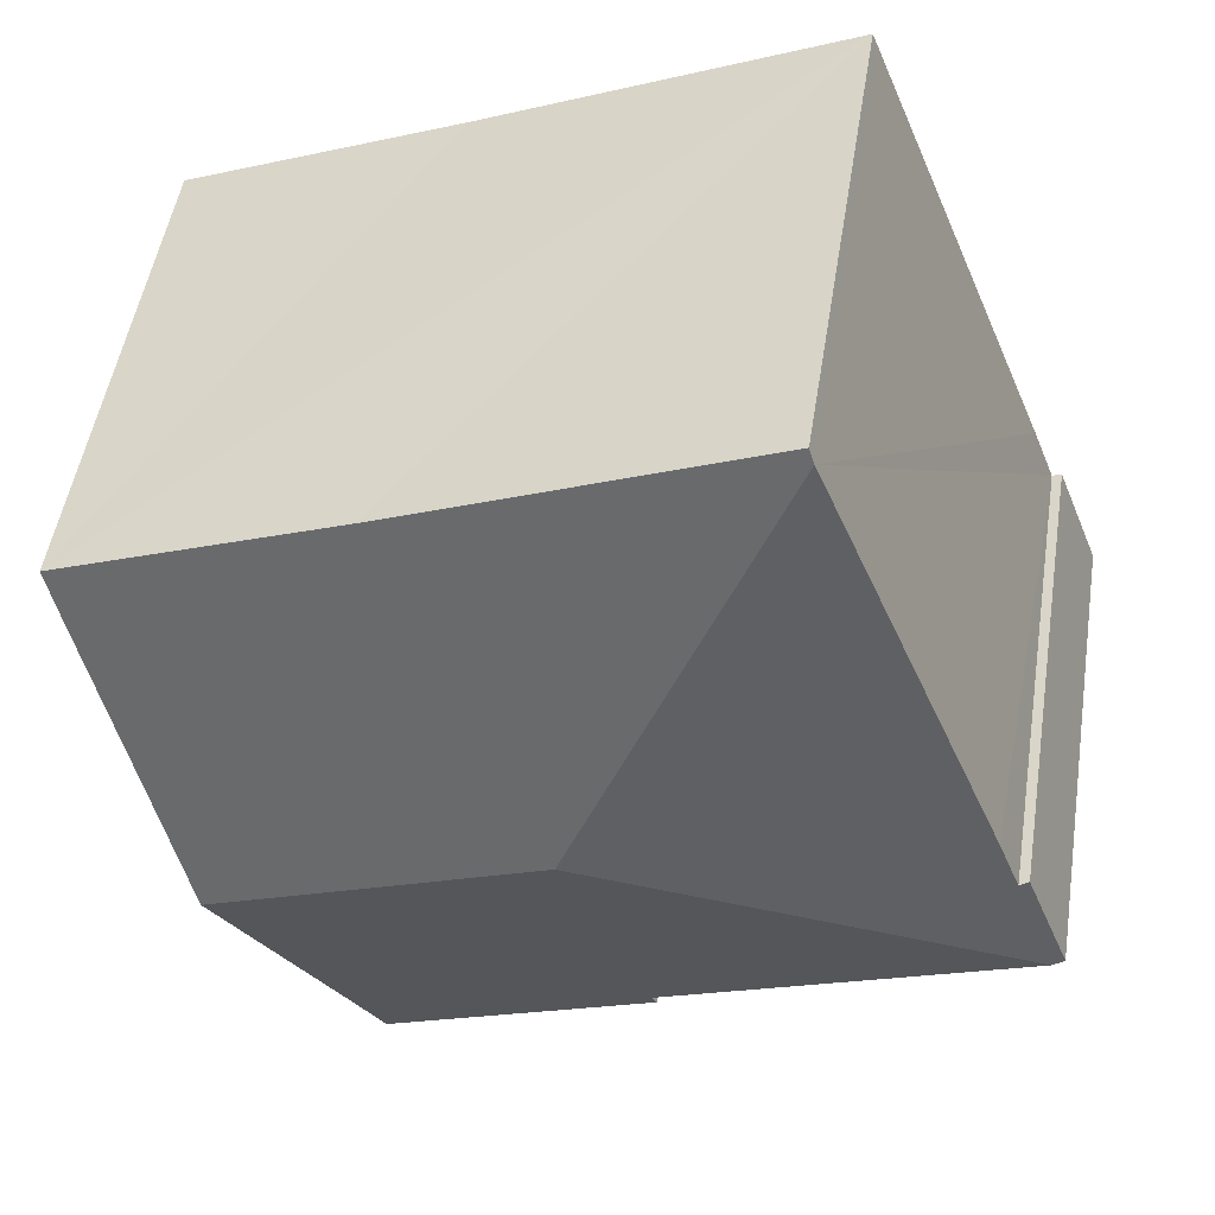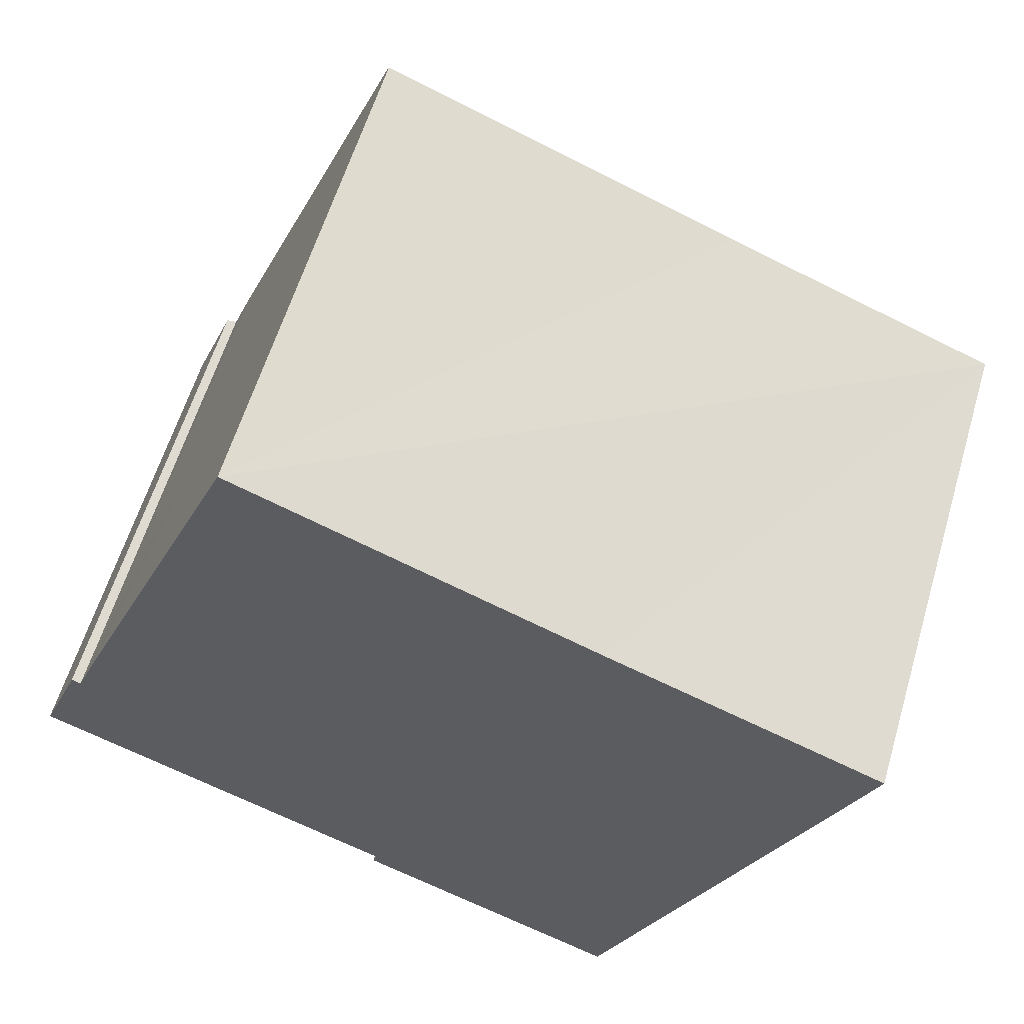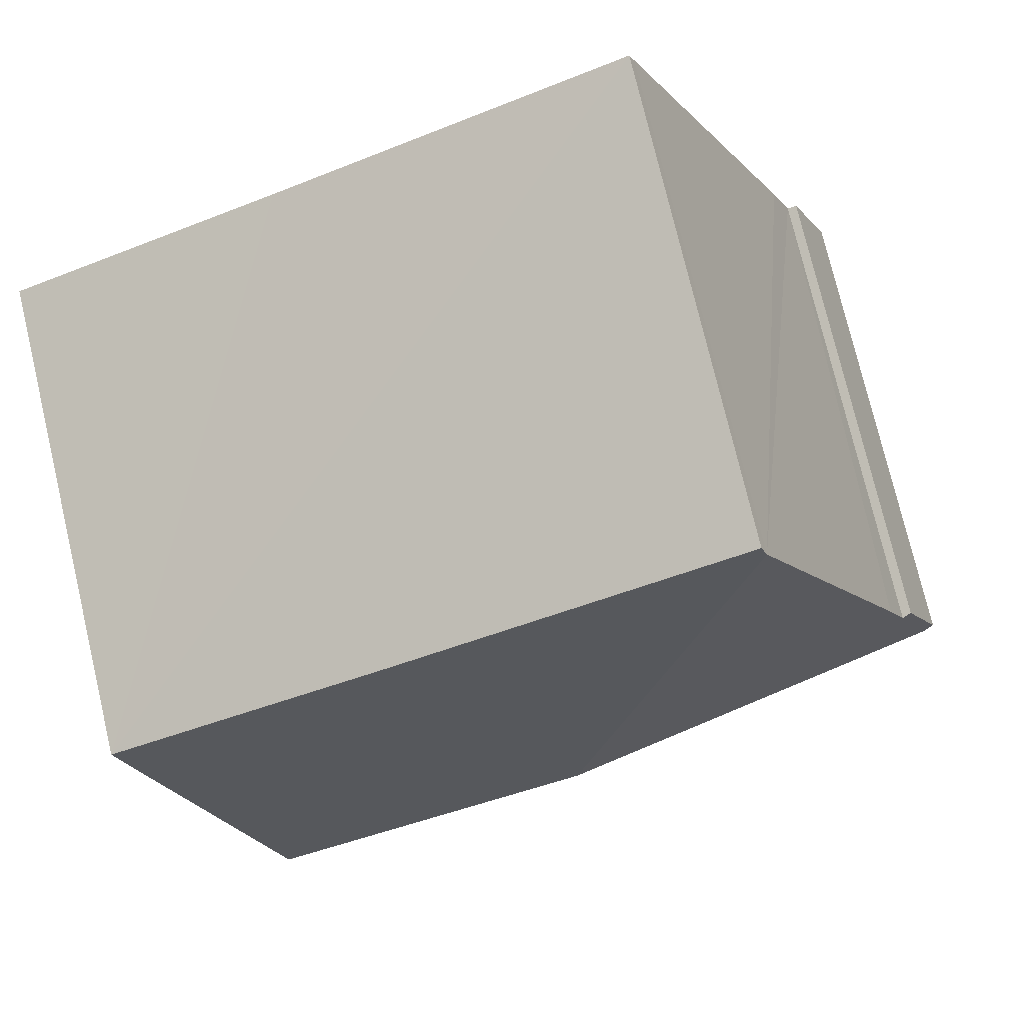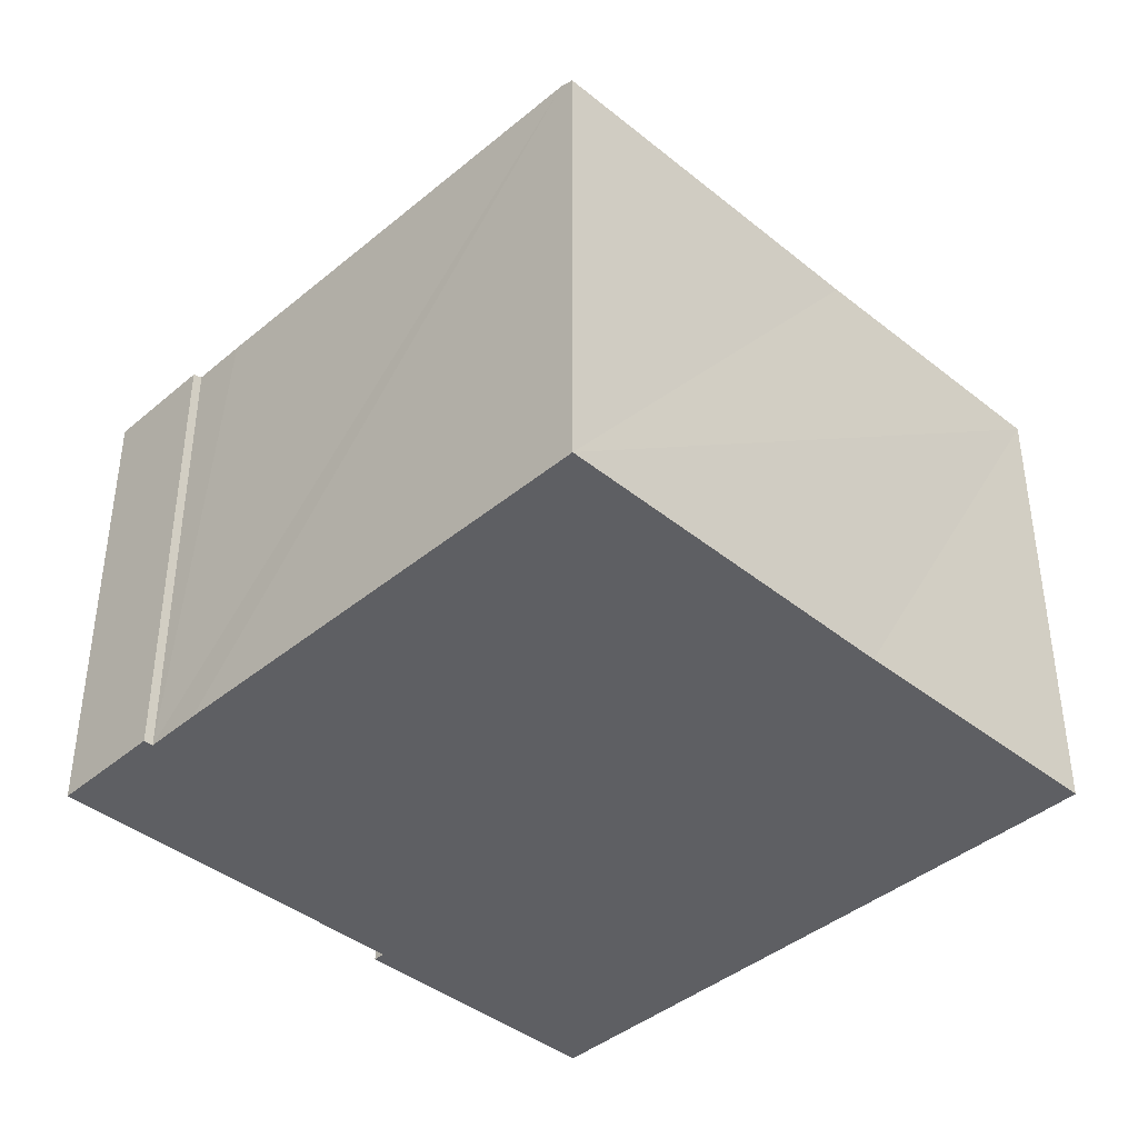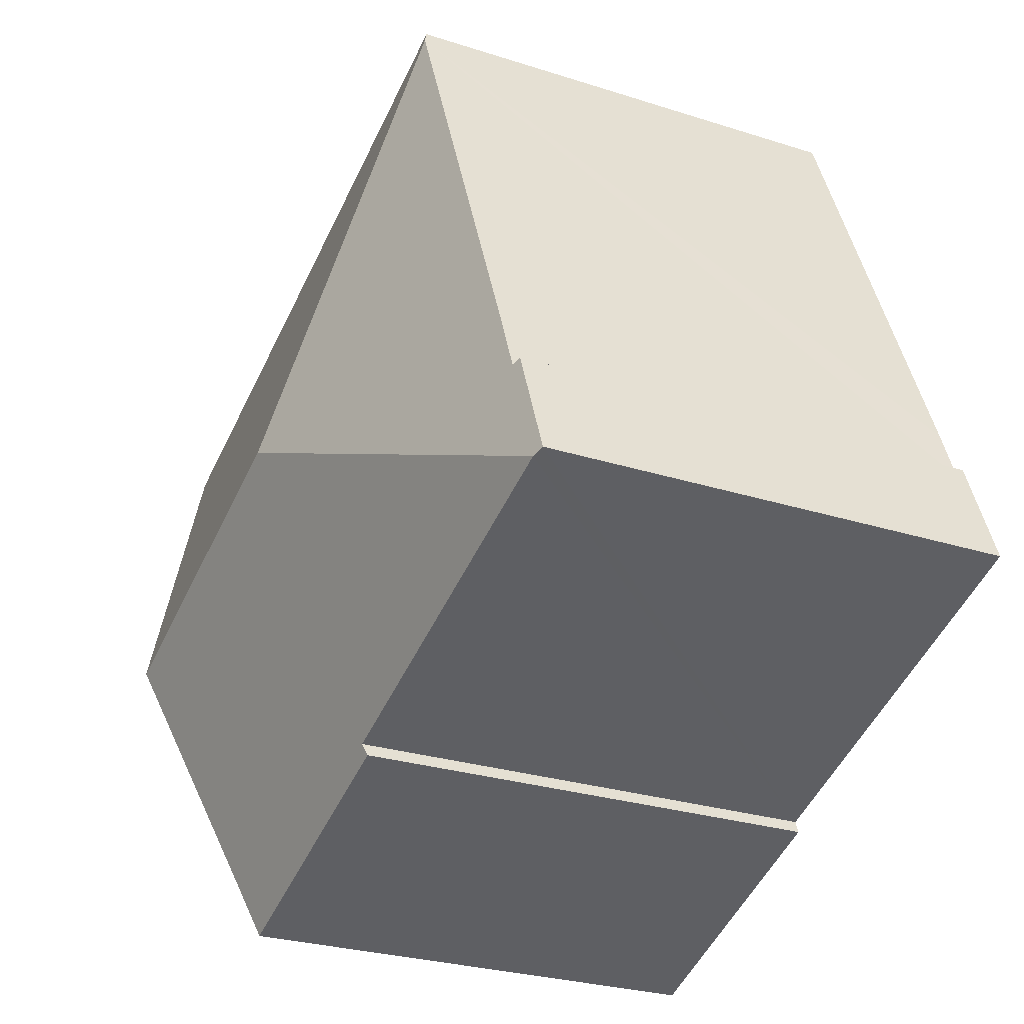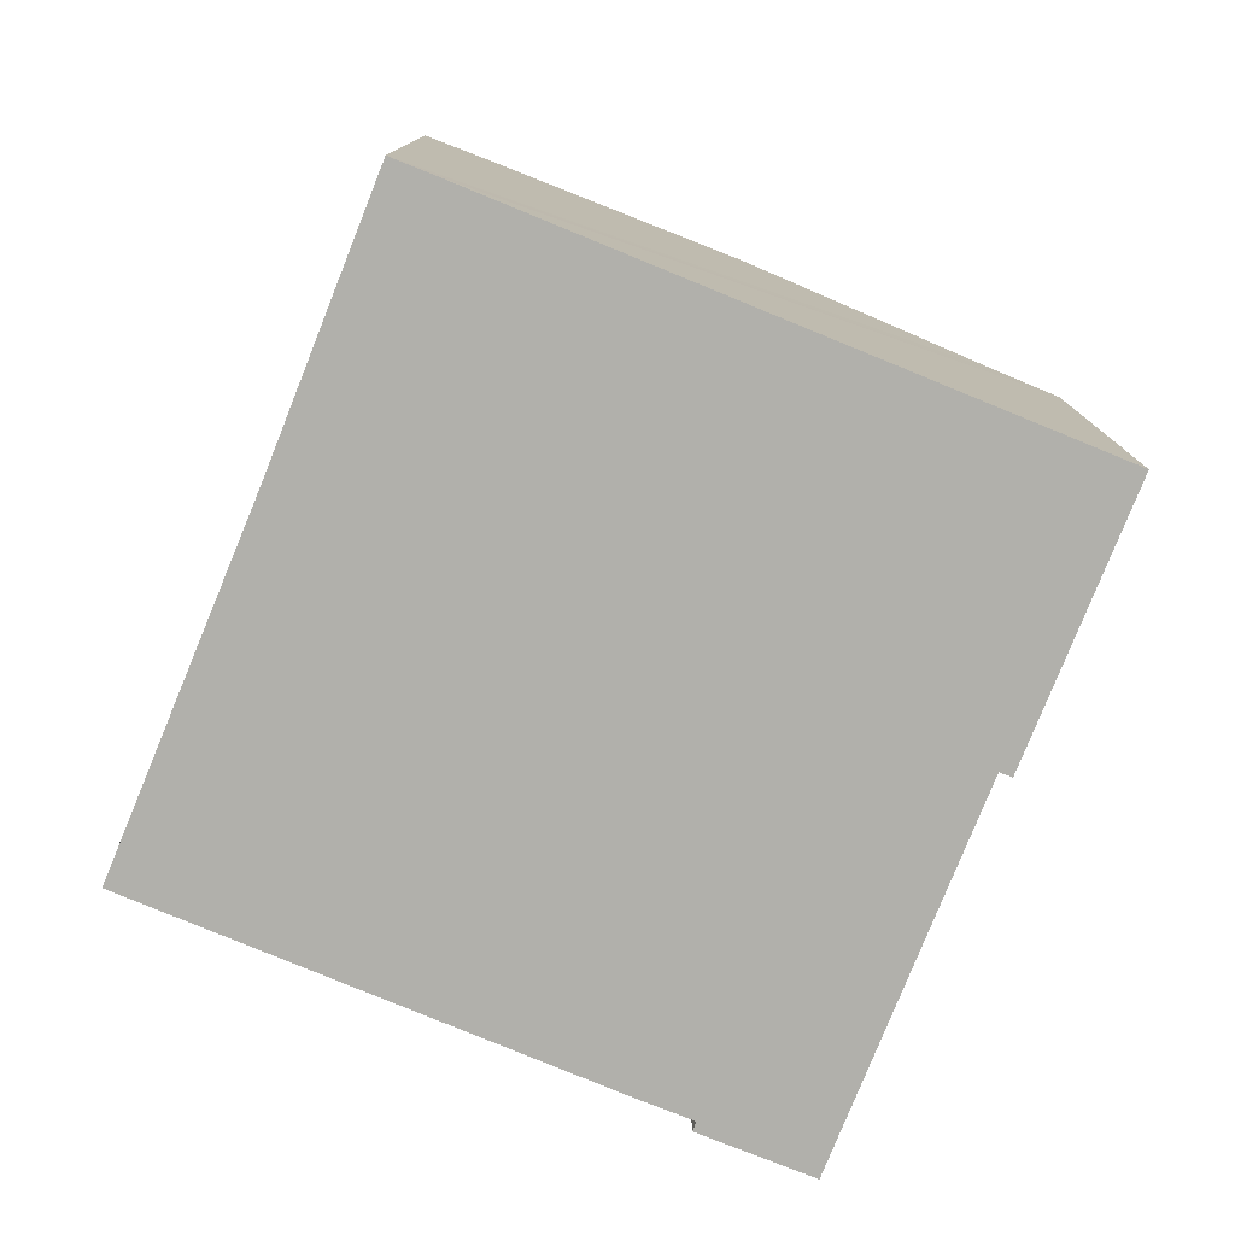
<metadata>
{"format":"obj","ext":"obj","renderer":"f3d","projection":"perspective","resolution":1024,"background":"white","views":[{"elev":49.9,"azim":-171.1,"up":"+Z"},{"elev":59.2,"azim":16.5,"up":"+Z"},{"elev":75.7,"azim":166.7,"up":"+Z"},{"elev":-41.2,"azim":-22.6,"up":"+Y"},{"elev":-26.8,"azim":-116.7,"up":"+Z"},{"elev":-78.4,"azim":89.6,"up":"+Y"}]}
</metadata>
<code>
v  0.293 7.125 0.748
v  0.171 7.18 -0.067
v  0 7.127 4.364e-16
v  6.508 8.573 2.675
v  0.783 7.165 1.6
v  0.647 7.123 1.653
v  1.106 7.163 2.425
v  3.784 7.177 8.971
v  3.862 7.117 9.163
v  9.038 7.14 7.054
v  11.18 8.573 0.847
v  13.04 7.14 5.487
v  12.78 7.349 4.809
v  8.628 7.124 -3.583
v  9.629 7.381 -3.01
v  9.302 7.124 -3.847
v  5.455 7.18 -2.133
v  5.384 7.124 -2.315
v  0.754 7.18 -0.295
v  0.783 -9.797e-17 1.6
v  0.647 -1.012e-16 1.653
v  3.862 -5.611e-16 9.163
v  9.038 -4.319e-16 7.054
v  13.04 -3.36e-16 5.487
v  1.106 -1.485e-16 2.425
v  3.784 -5.493e-16 8.971
v  5.455 1.306e-16 -2.133
v  5.384 1.418e-16 -2.315
v  0 0 0
v  0.293 -4.58e-17 0.748
v  12.78 -2.945e-16 4.809
v  9.302 2.356e-16 -3.847
v  11.18 -5.186e-17 0.847
v  9.629 1.843e-16 -3.01
v  8.628 2.194e-16 -3.583
v  0.754 1.806e-17 -0.295
v  0.171 4.103e-18 -0.067
g defaultobject
f 1 2 3
f 2 1 4
f 4 1 5
f 5 1 6
f 4 5 7
f 4 7 8
f 9 4 8
f 4 9 10
f 4 10 11
f 11 10 12
f 11 12 13
f 14 15 16
f 15 14 11
f 11 14 4
f 4 14 17
f 17 14 18
f 4 17 19
f 4 19 2
f 6 20 5
f 20 6 21
f 22 10 9
f 10 22 12
f 12 22 23
f 12 23 24
f 20 7 5
f 7 20 8
f 8 20 25
f 8 25 26
f 8 26 9
f 9 26 22
f 18 27 17
f 27 18 28
f 29 1 3
f 1 29 6
f 6 29 21
f 21 29 30
f 24 13 12
f 13 24 11
f 11 24 15
f 15 24 16
f 16 24 31
f 16 31 32
f 32 31 33
f 32 33 34
f 32 14 16
f 14 32 18
f 18 32 28
f 28 32 35
f 27 19 17
f 19 27 2
f 2 27 3
f 3 27 36
f 3 36 37
f 3 37 29
f 34 35 32
f 35 34 28
f 28 34 33
f 28 33 27
f 27 33 36
f 36 33 31
f 36 31 24
f 36 24 23
f 36 23 37
f 37 23 29
f 29 23 30
f 30 23 20
f 20 23 25
f 25 23 26
f 26 23 22
f 21 30 20

</code>
